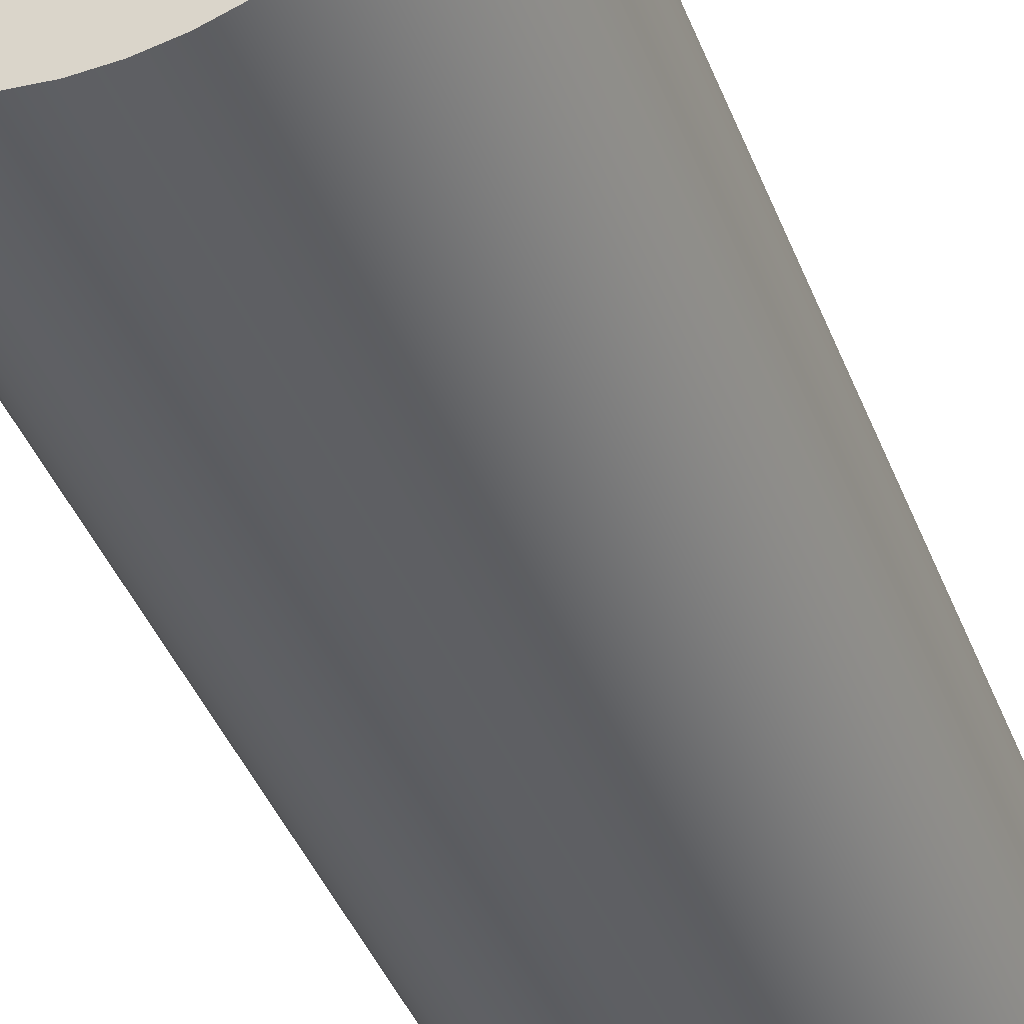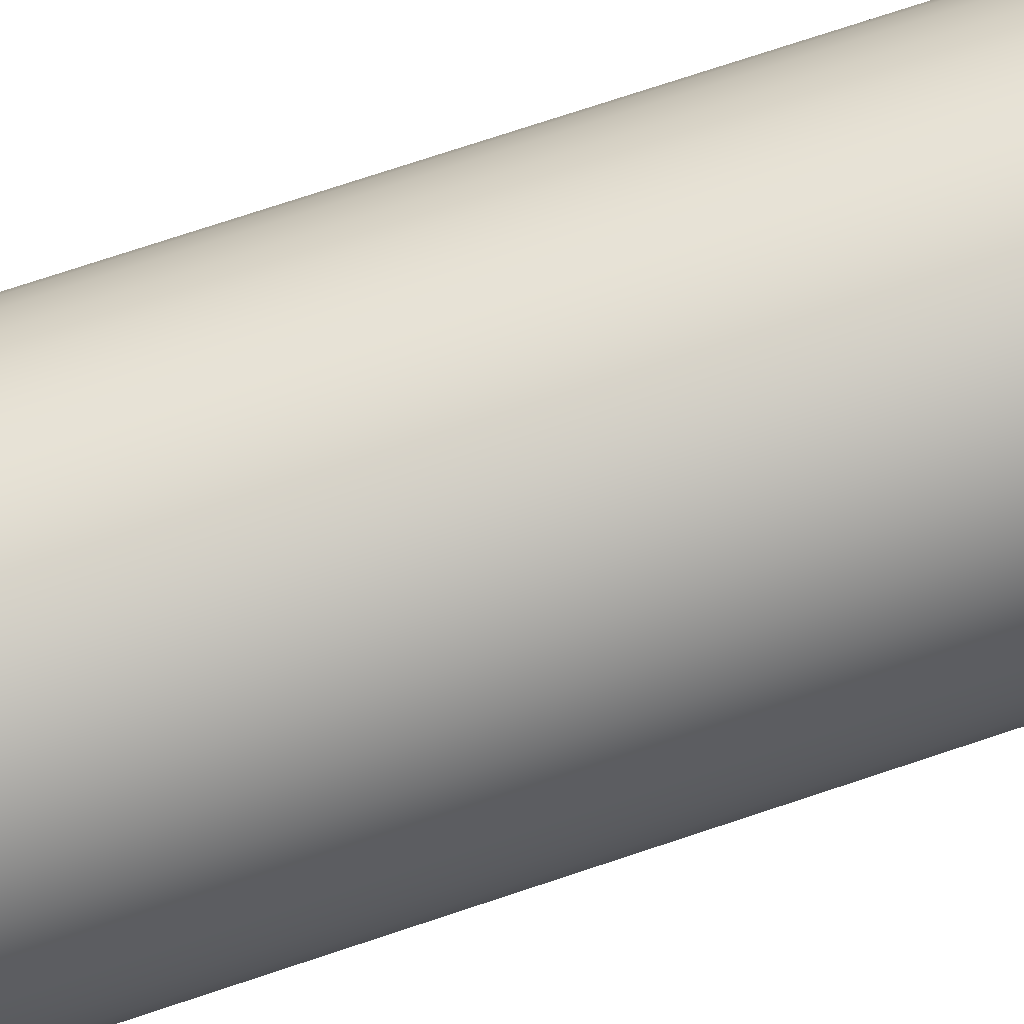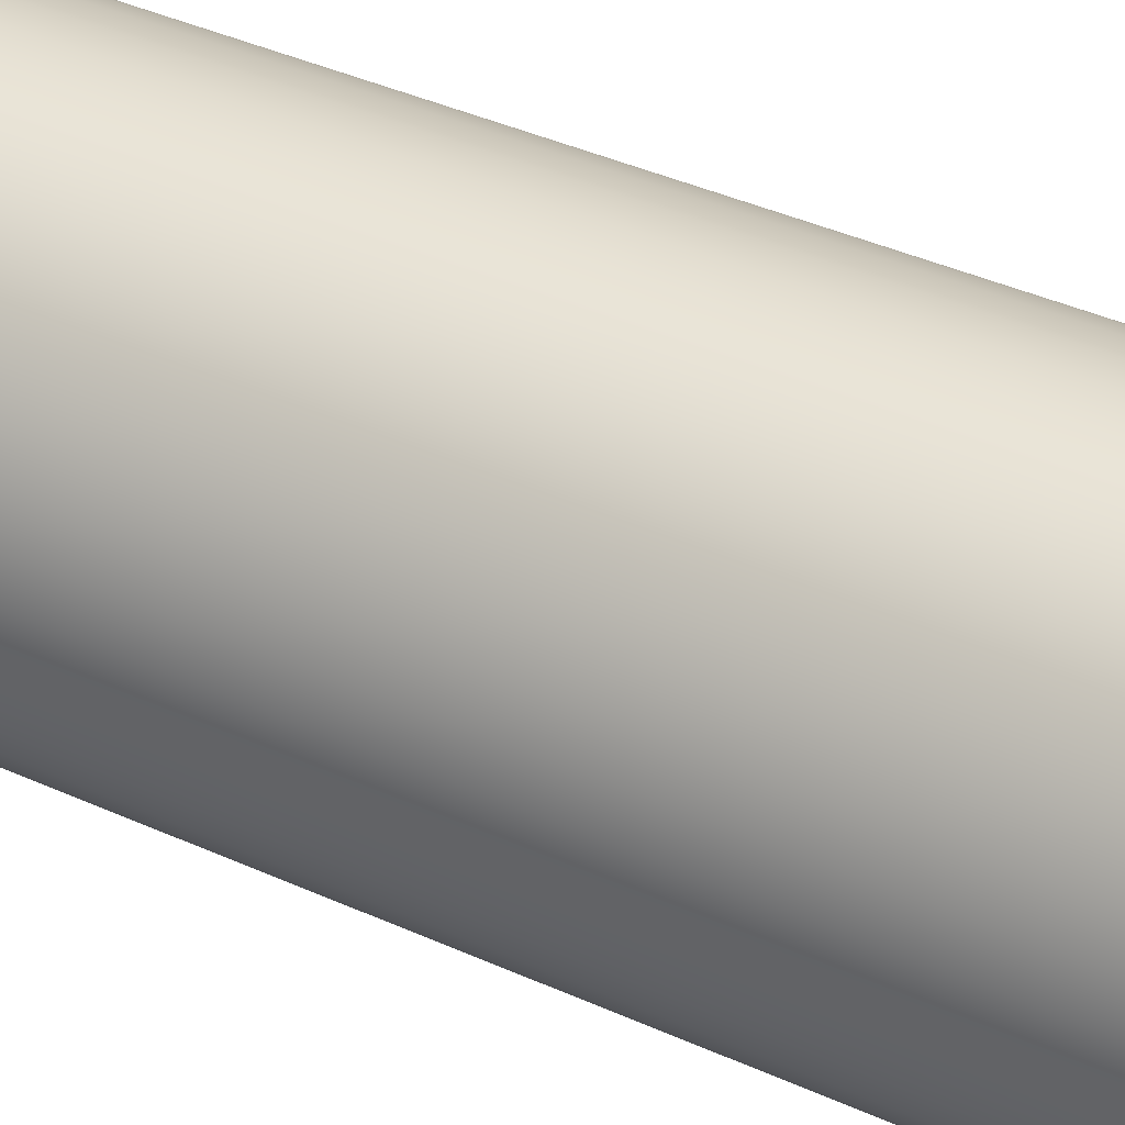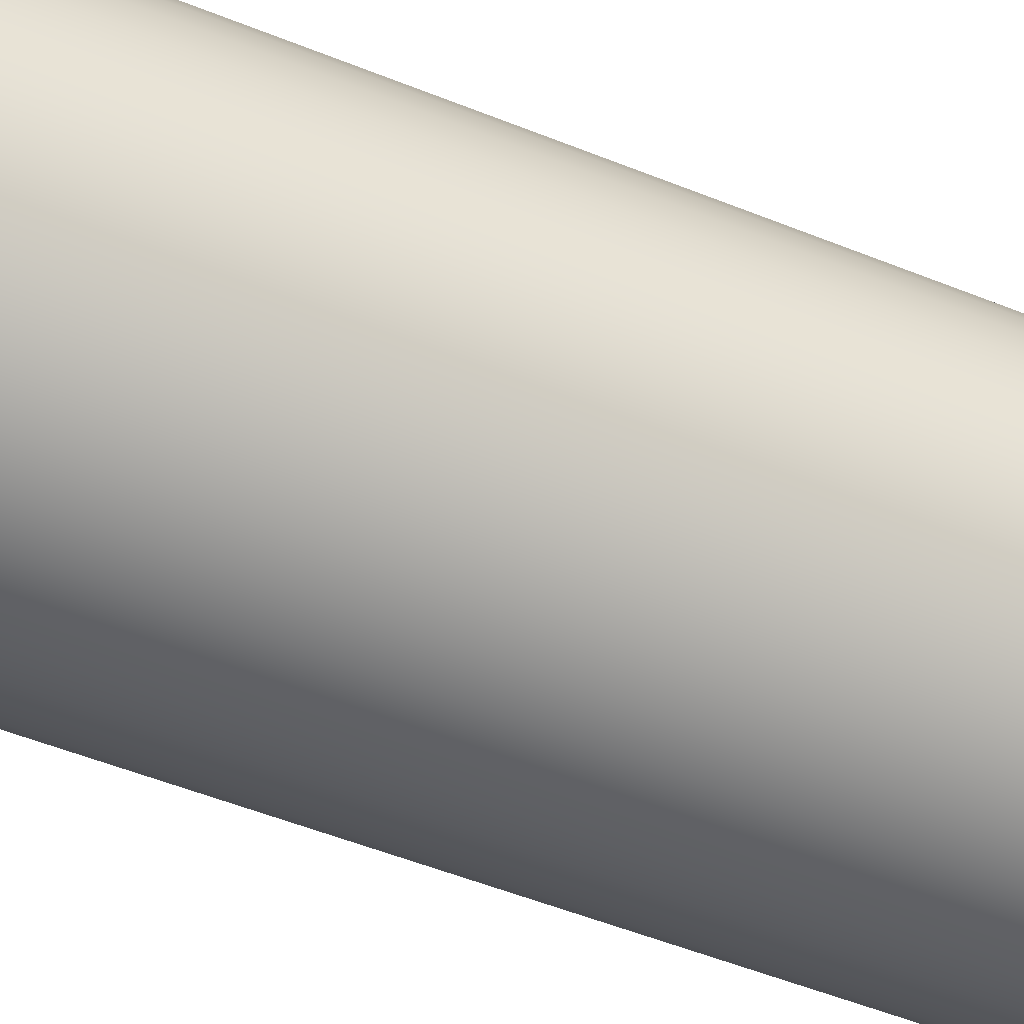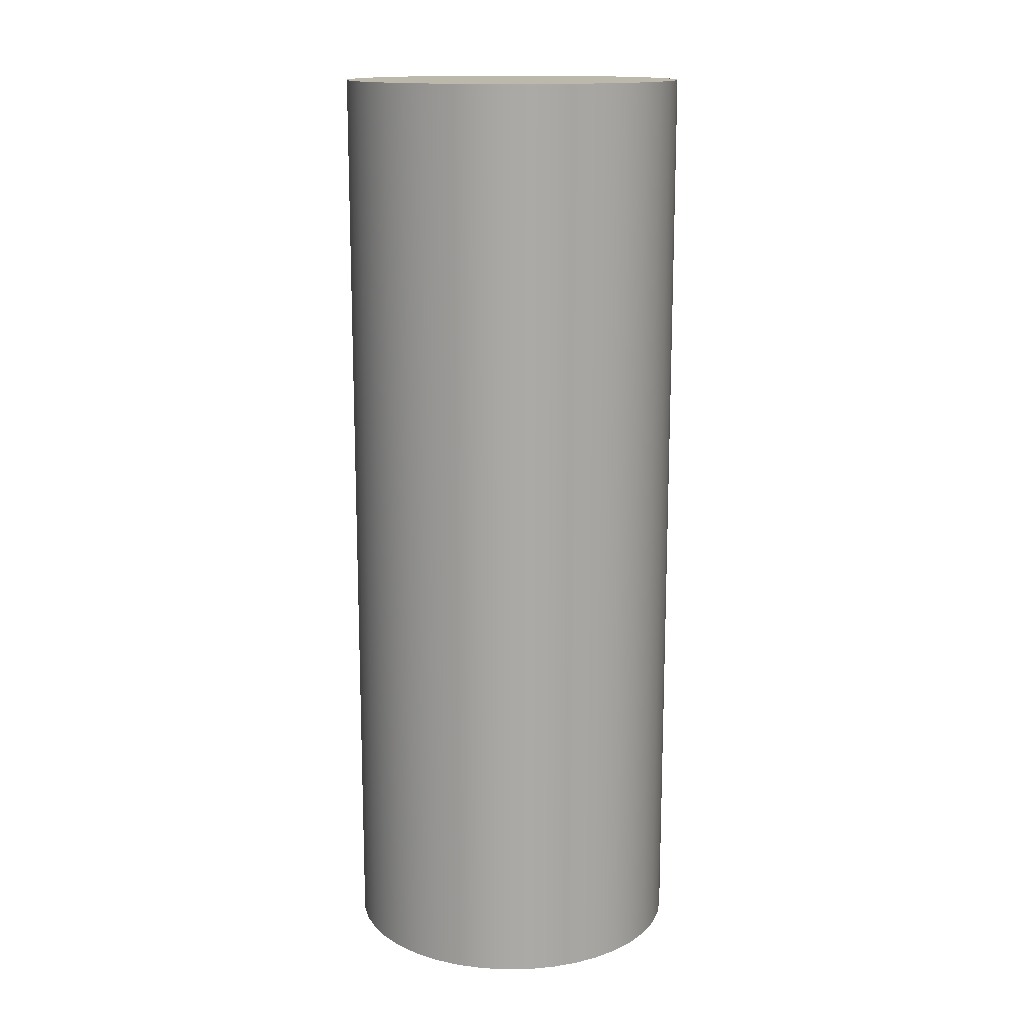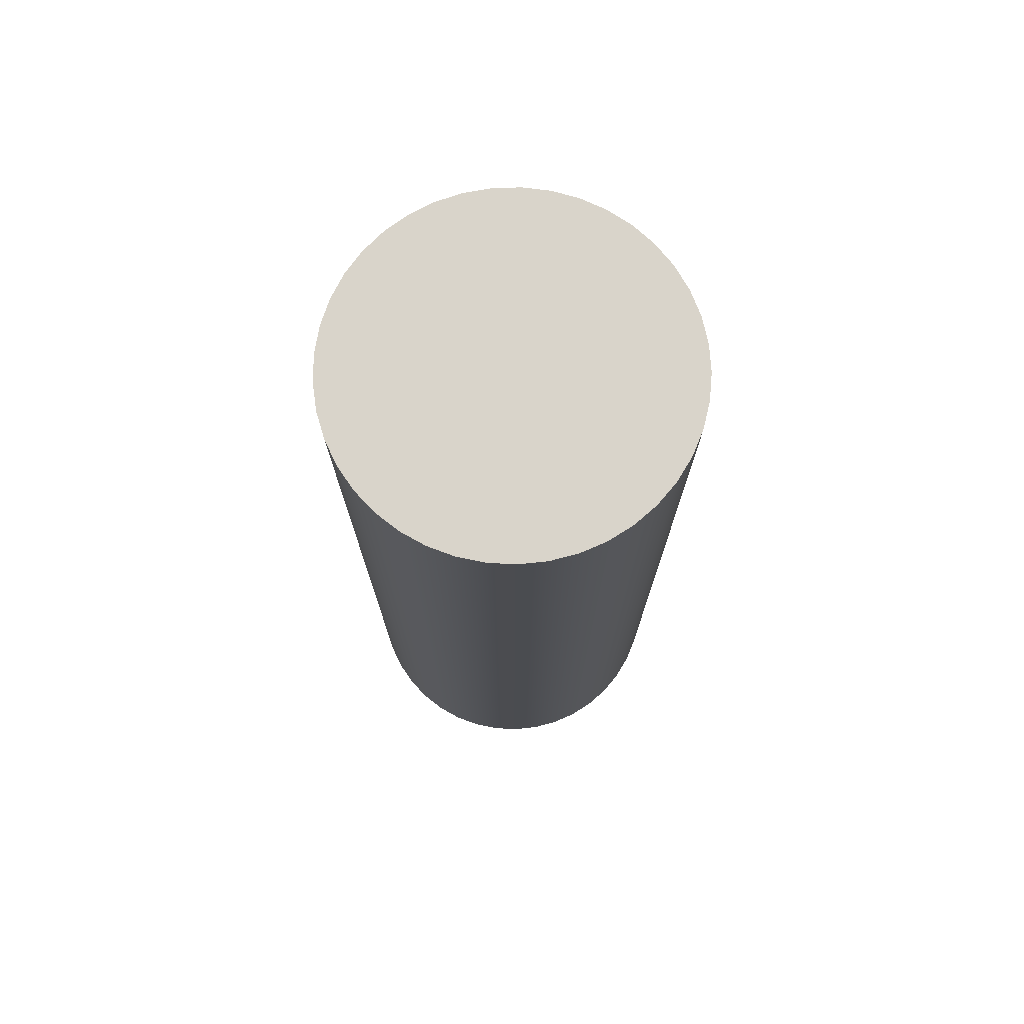
<metadata>
{"format":"obj","ext":"obj","renderer":"f3d","projection":"perspective","resolution":1024,"background":"white","views":[{"elev":-41.7,"azim":20.3,"up":"+Y"},{"elev":75.7,"azim":71.7,"up":"+Y"},{"elev":39.6,"azim":-60.6,"up":"+Y"},{"elev":-50.8,"azim":66.0,"up":"+Y"},{"elev":14.7,"azim":-87.5,"up":"+Z"},{"elev":74.8,"azim":57.7,"up":"+Z"}]}
</metadata>
<code>
v -0.1475 -1.806e-17 0.8
v -0.1458 0.02252 0.8
v -0.1406 0.0445 0.8
v -0.1322 0.06545 0.8
v -0.1206 0.08486 0.8
v -0.1063 0.1023 0.8
v -0.08942 0.1173 0.8
v -0.07046 0.1296 0.8
v -0.04986 0.1388 0.8
v -0.02808 0.1448 0.8
v -0.00565 0.1474 0.8
v 0.01692 0.1465 0.8
v 0.03908 0.1422 0.8
v 0.06034 0.1346 0.8
v 0.08018 0.1238 0.8
v 0.09814 0.1101 0.8
v 0.1138 0.09385 0.8
v 0.1268 0.07538 0.8
v 0.1368 0.05514 0.8
v 0.1436 0.03361 0.8
v 0.1471 0.01129 0.8
v 0.1471 -0.01129 0.8
v 0.1436 -0.03361 0.8
v 0.1368 -0.05514 0.8
v 0.1268 -0.07538 0.8
v 0.1138 -0.09385 0.8
v 0.09814 -0.1101 0.8
v 0.08018 -0.1238 0.8
v 0.06034 -0.1346 0.8
v 0.03908 -0.1422 0.8
v 0.01692 -0.1465 0.8
v -0.00565 -0.1474 0.8
v -0.02808 -0.1448 0.8
v -0.04986 -0.1388 0.8
v -0.07046 -0.1296 0.8
v -0.08942 -0.1173 0.8
v -0.1063 -0.1023 0.8
v -0.1206 -0.08486 0.8
v -0.1322 -0.06545 0.8
v -0.1406 -0.0445 0.8
v -0.1458 -0.02252 0.8
v -0.1475 -1.806e-17 0
v -0.1458 -0.02252 0
v -0.1406 -0.0445 0
v -0.1322 -0.06545 0
v -0.1206 -0.08486 0
v -0.1063 -0.1023 0
v -0.08942 -0.1173 0
v -0.07046 -0.1296 0
v -0.04986 -0.1388 0
v -0.02808 -0.1448 0
v -0.00565 -0.1474 0
v 0.01692 -0.1465 0
v 0.03908 -0.1422 0
v 0.06034 -0.1346 0
v 0.08018 -0.1238 0
v 0.09814 -0.1101 0
v 0.1138 -0.09385 0
v 0.1268 -0.07538 0
v 0.1368 -0.05514 0
v 0.1436 -0.03361 0
v 0.1471 -0.01129 0
v 0.1471 0.01129 0
v 0.1436 0.03361 0
v 0.1368 0.05514 0
v 0.1268 0.07538 0
v 0.1138 0.09385 0
v 0.09814 0.1101 0
v 0.08018 0.1238 0
v 0.06034 0.1346 0
v 0.03908 0.1422 0
v 0.01692 0.1465 0
v -0.00565 0.1474 0
v -0.02808 0.1448 0
v -0.04986 0.1388 0
v -0.07046 0.1296 0
v -0.08942 0.1173 0
v -0.1063 0.1023 0
v -0.1206 0.08486 0
v -0.1322 0.06545 0
v -0.1406 0.0445 0
v -0.1458 0.02252 0
v -0.1475 -1.806e-17 0
v -0.1475 -1.806e-17 0.8
v -0.1475 -1.806e-17 0.8
v -0.1458 -0.02252 0.8
v -0.1406 -0.0445 0.8
v -0.1322 -0.06545 0.8
v -0.1206 -0.08486 0.8
v -0.1063 -0.1023 0.8
v -0.08942 -0.1173 0.8
v -0.07046 -0.1296 0.8
v -0.04986 -0.1388 0.8
v -0.02808 -0.1448 0.8
v -0.00565 -0.1474 0.8
v 0.01692 -0.1465 0.8
v 0.03908 -0.1422 0.8
v 0.06034 -0.1346 0.8
v 0.08018 -0.1238 0.8
v 0.09814 -0.1101 0.8
v 0.1138 -0.09385 0.8
v 0.1268 -0.07538 0.8
v 0.1368 -0.05514 0.8
v 0.1436 -0.03361 0.8
v 0.1471 -0.01129 0.8
v 0.1471 0.01129 0.8
v 0.1436 0.03361 0.8
v 0.1368 0.05514 0.8
v 0.1268 0.07538 0.8
v 0.1138 0.09385 0.8
v 0.09814 0.1101 0.8
v 0.08018 0.1238 0.8
v 0.06034 0.1346 0.8
v 0.03908 0.1422 0.8
v 0.01692 0.1465 0.8
v -0.00565 0.1474 0.8
v -0.02808 0.1448 0.8
v -0.04986 0.1388 0.8
v -0.07046 0.1296 0.8
v -0.08942 0.1173 0.8
v -0.1063 0.1023 0.8
v -0.1206 0.08486 0.8
v -0.1322 0.06545 0.8
v -0.1406 0.0445 0.8
v -0.1458 0.02252 0.8
v -0.1475 -1.806e-17 0
v -0.1458 0.02252 0
v -0.1406 0.0445 0
v -0.1322 0.06545 0
v -0.1206 0.08486 0
v -0.1063 0.1023 0
v -0.08942 0.1173 0
v -0.07046 0.1296 0
v -0.04986 0.1388 0
v -0.02808 0.1448 0
v -0.00565 0.1474 0
v 0.01692 0.1465 0
v 0.03908 0.1422 0
v 0.06034 0.1346 0
v 0.08018 0.1238 0
v 0.09814 0.1101 0
v 0.1138 0.09385 0
v 0.1268 0.07538 0
v 0.1368 0.05514 0
v 0.1436 0.03361 0
v 0.1471 0.01129 0
v 0.1471 -0.01129 0
v 0.1436 -0.03361 0
v 0.1368 -0.05514 0
v 0.1268 -0.07538 0
v 0.1138 -0.09385 0
v 0.09814 -0.1101 0
v 0.08018 -0.1238 0
v 0.06034 -0.1346 0
v 0.03908 -0.1422 0
v 0.01692 -0.1465 0
v -0.00565 -0.1474 0
v -0.02808 -0.1448 0
v -0.04986 -0.1388 0
v -0.07046 -0.1296 0
v -0.08942 -0.1173 0
v -0.1063 -0.1023 0
v -0.1206 -0.08486 0
v -0.1322 -0.06545 0
v -0.1406 -0.0445 0
v -0.1458 -0.02252 0
g bb3b4064-e2df-11ea-be04-54bf646e7e1f
f 2 82 1
f 1 82 83
f 84 42 41
f 41 42 43
f 41 43 40
f 40 43 44
f 40 44 39
f 39 44 45
f 39 45 38
f 38 45 46
f 38 46 37
f 37 46 47
f 37 47 36
f 36 47 48
f 36 48 35
f 35 48 49
f 35 49 34
f 34 49 50
f 34 50 33
f 33 50 51
f 33 51 32
f 32 51 52
f 32 52 31
f 31 52 53
f 31 53 30
f 30 53 54
f 30 54 29
f 29 54 55
f 29 55 28
f 28 55 56
f 28 56 27
f 27 56 57
f 27 57 26
f 26 57 58
f 26 58 25
f 25 58 59
f 25 59 24
f 24 59 60
f 24 60 23
f 23 60 61
f 23 61 22
f 22 61 62
f 22 62 21
f 21 62 63
f 21 63 20
f 20 63 64
f 20 64 19
f 19 64 65
f 19 65 18
f 18 65 66
f 18 66 17
f 17 66 67
f 17 67 16
f 16 67 68
f 16 68 15
f 15 68 69
f 15 69 14
f 14 69 70
f 14 70 13
f 13 70 71
f 13 71 12
f 12 71 72
f 12 72 11
f 11 72 73
f 11 73 10
f 10 73 74
f 10 74 9
f 9 74 75
f 9 75 8
f 8 75 76
f 8 76 7
f 7 76 77
f 7 77 6
f 6 77 78
f 6 78 5
f 5 78 79
f 5 79 4
f 4 79 80
f 4 80 3
f 3 80 81
f 3 81 2
f 2 81 82
g bb3ffac6-e2df-11ea-94a3-54bf646e7e1f
f 86 105 85
f 85 105 106
f 85 106 125
f 125 106 107
f 125 107 124
f 124 107 108
f 124 108 123
f 123 108 109
f 123 109 122
f 122 109 110
f 122 110 121
f 121 110 111
f 121 111 120
f 120 111 112
f 120 112 119
f 119 112 113
f 119 113 118
f 118 113 114
f 118 114 117
f 117 114 115
f 117 115 116
f 105 86 104
f 104 86 87
f 104 87 103
f 103 87 88
f 103 88 102
f 102 88 89
f 102 89 101
f 101 89 90
f 101 90 100
f 100 90 91
f 100 91 99
f 99 91 92
f 99 92 98
f 98 92 93
f 98 93 97
f 97 93 94
f 97 94 96
f 96 94 95
g bb530b54-e2df-11ea-ab24-54bf646e7e1f
f 127 146 126
f 126 146 147
f 126 147 166
f 166 147 148
f 166 148 165
f 165 148 149
f 165 149 164
f 164 149 150
f 164 150 163
f 163 150 151
f 163 151 162
f 162 151 152
f 162 152 161
f 161 152 153
f 161 153 160
f 160 153 154
f 160 154 159
f 159 154 155
f 159 155 158
f 158 155 156
f 158 156 157
f 146 127 145
f 145 127 128
f 145 128 144
f 144 128 129
f 144 129 143
f 143 129 130
f 143 130 142
f 142 130 131
f 142 131 141
f 141 131 132
f 141 132 140
f 140 132 133
f 140 133 139
f 139 133 134
f 139 134 138
f 138 134 135
f 138 135 137
f 137 135 136

</code>
